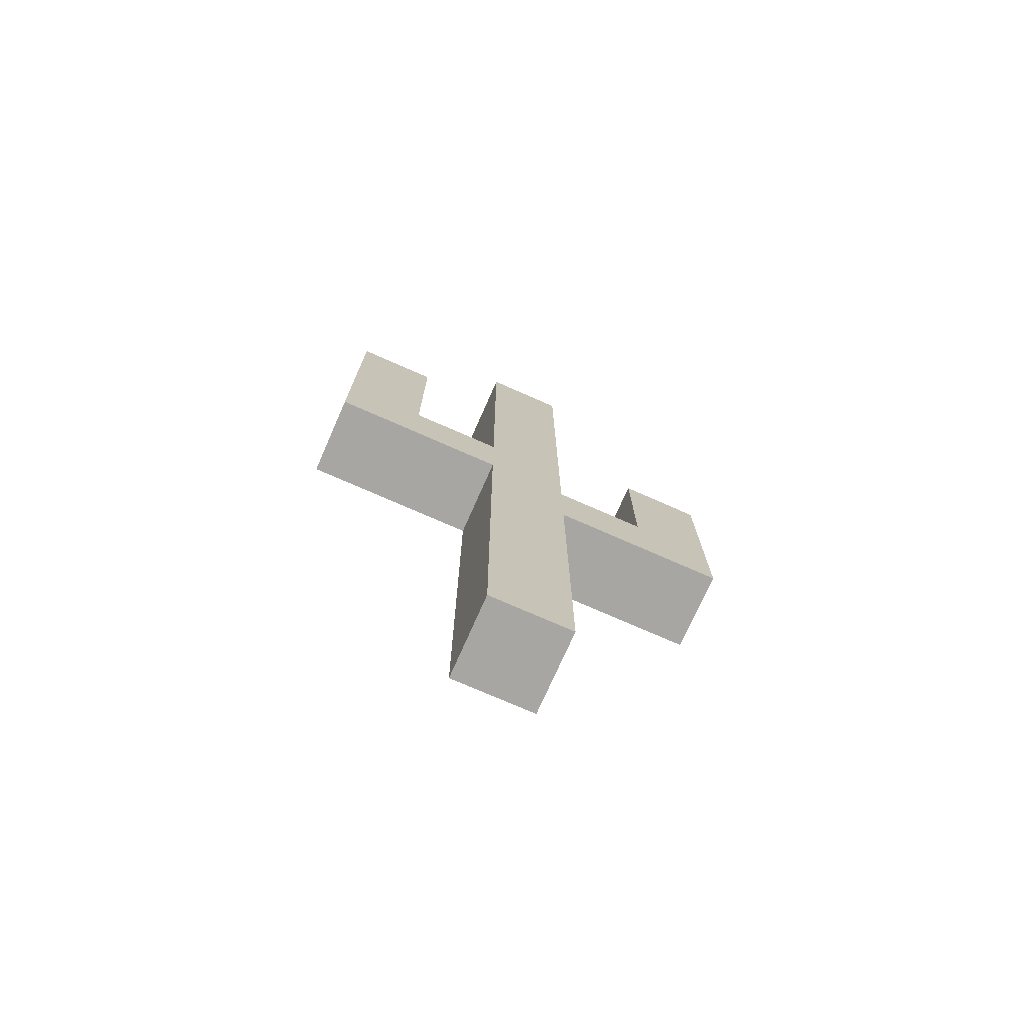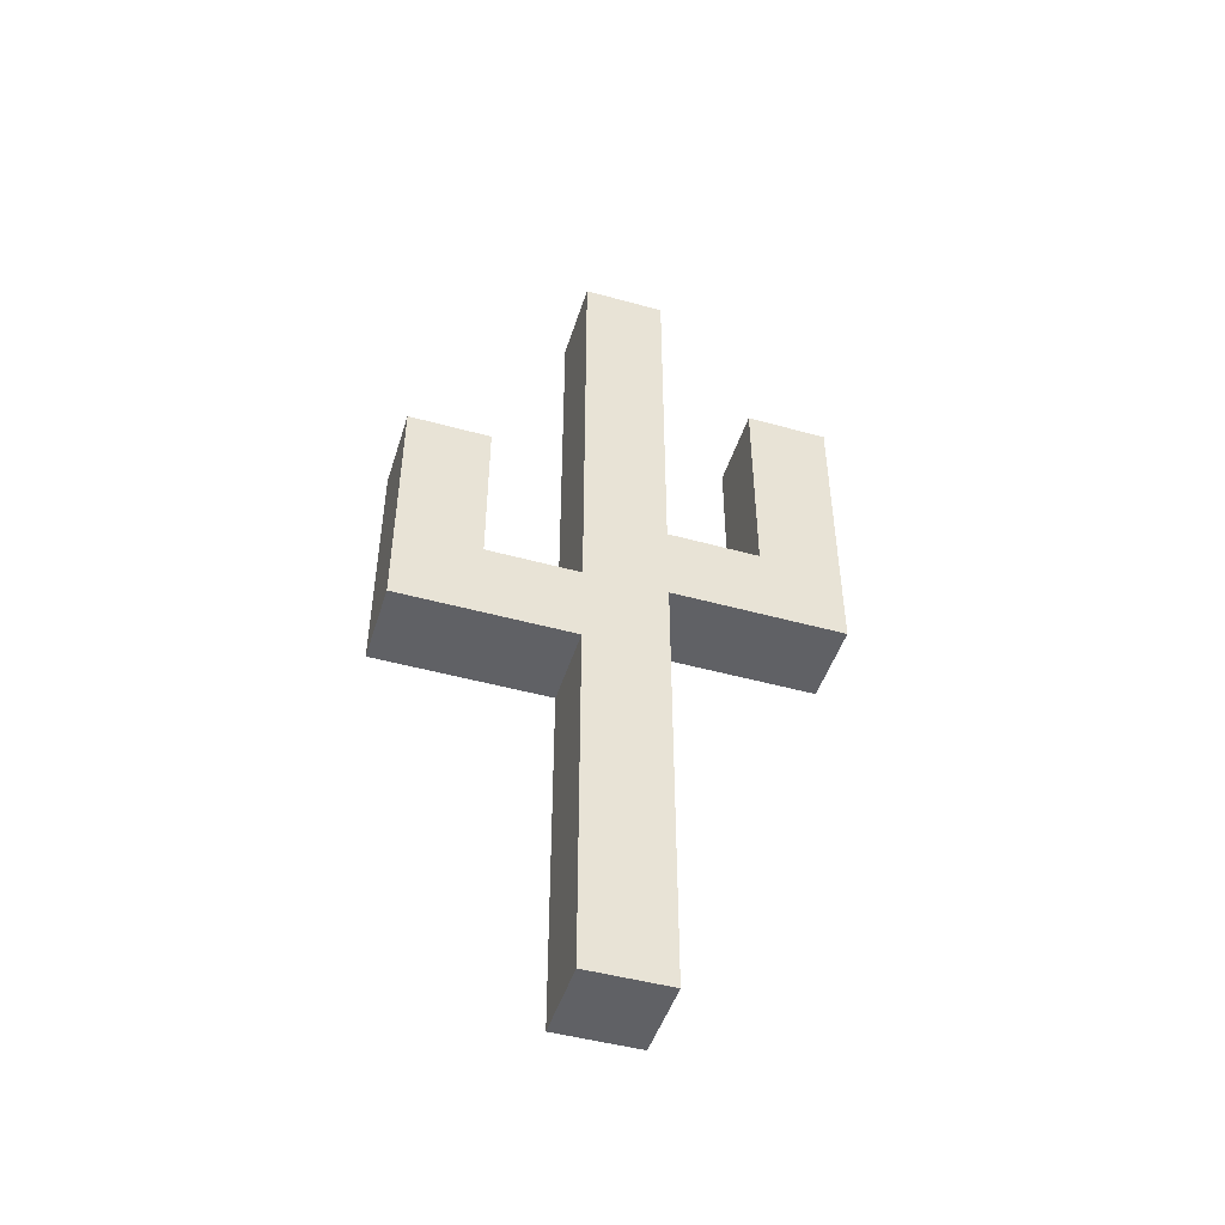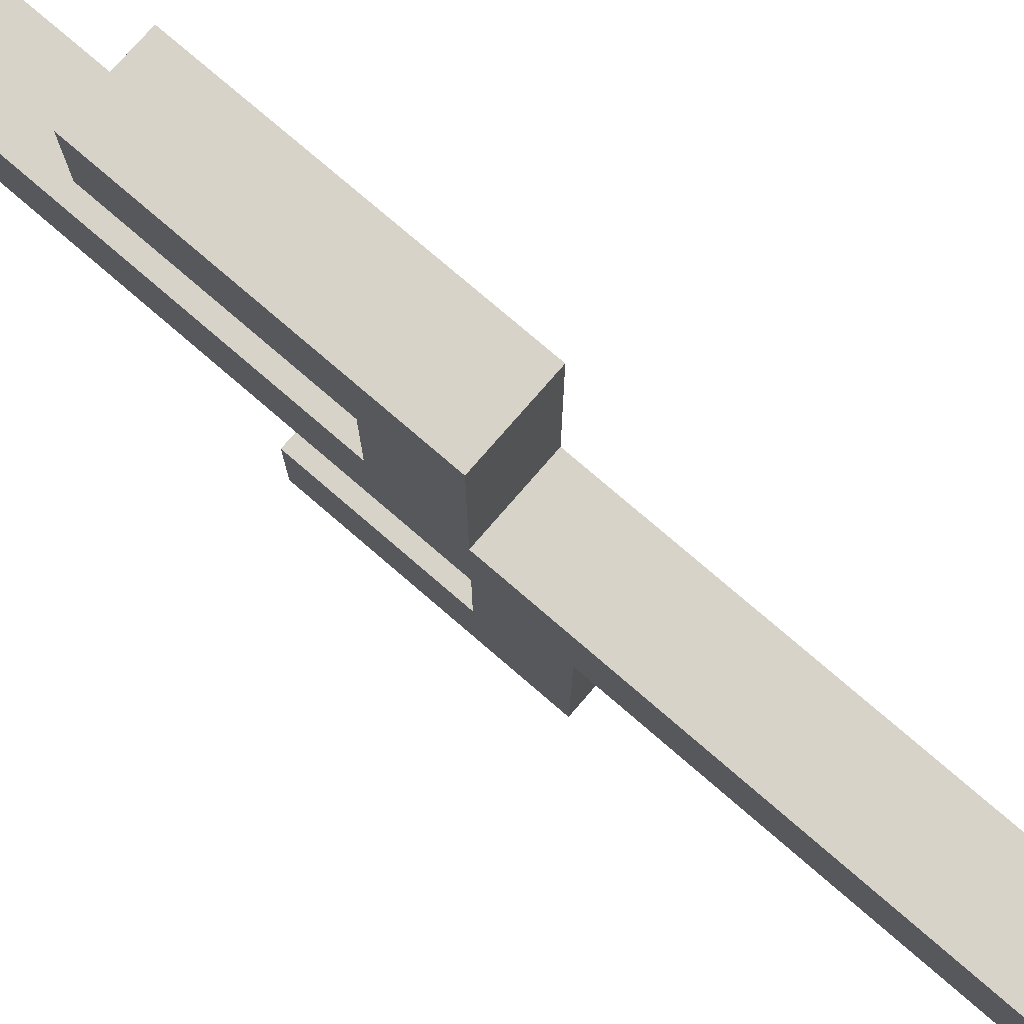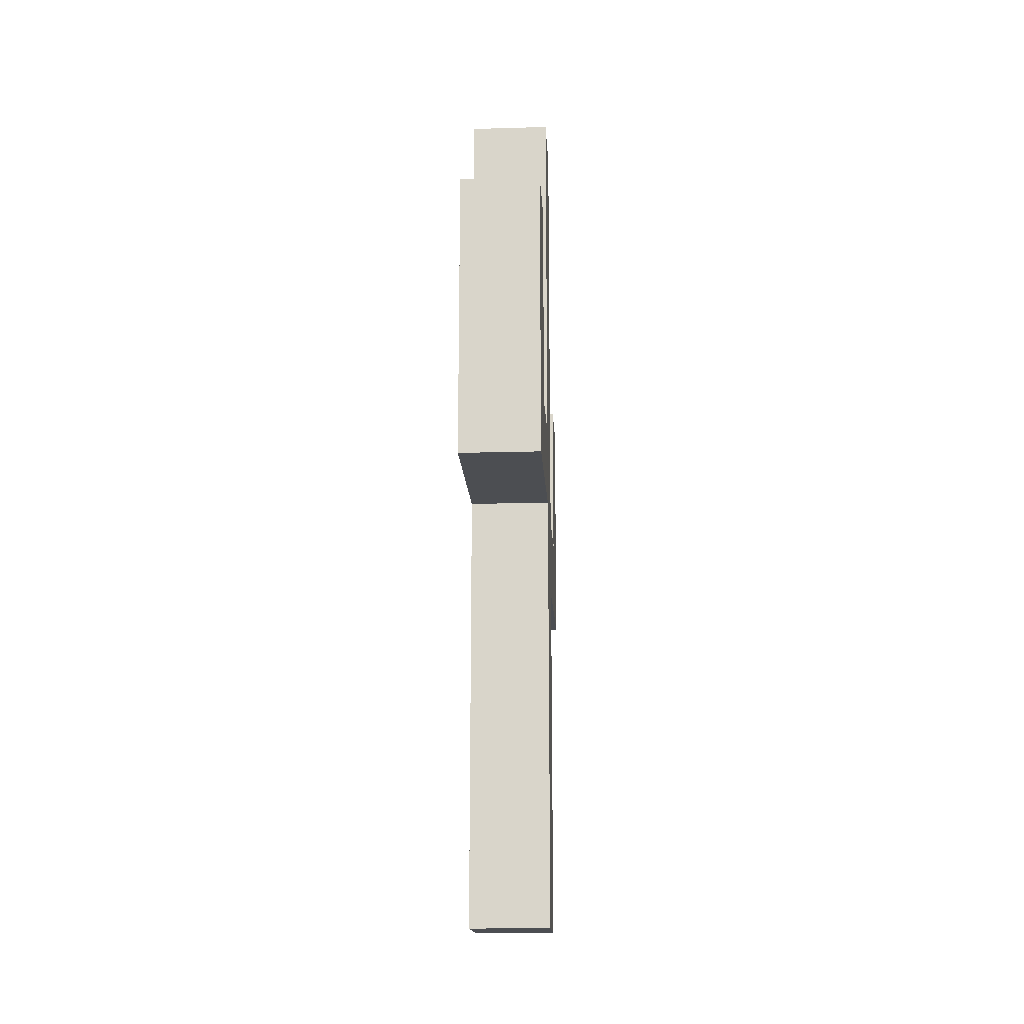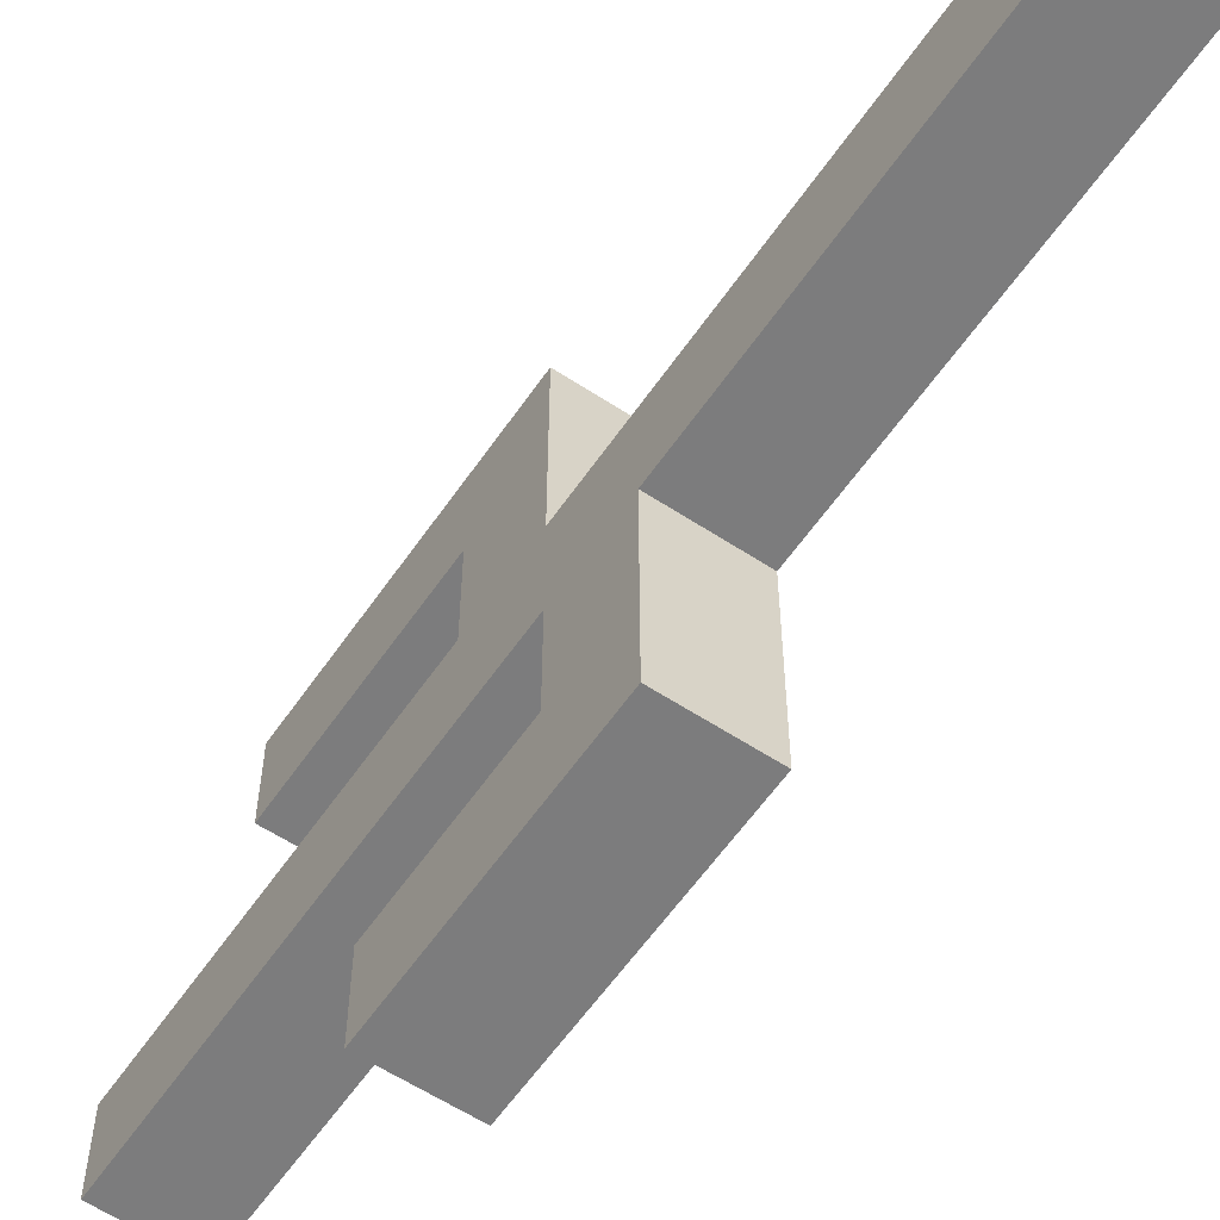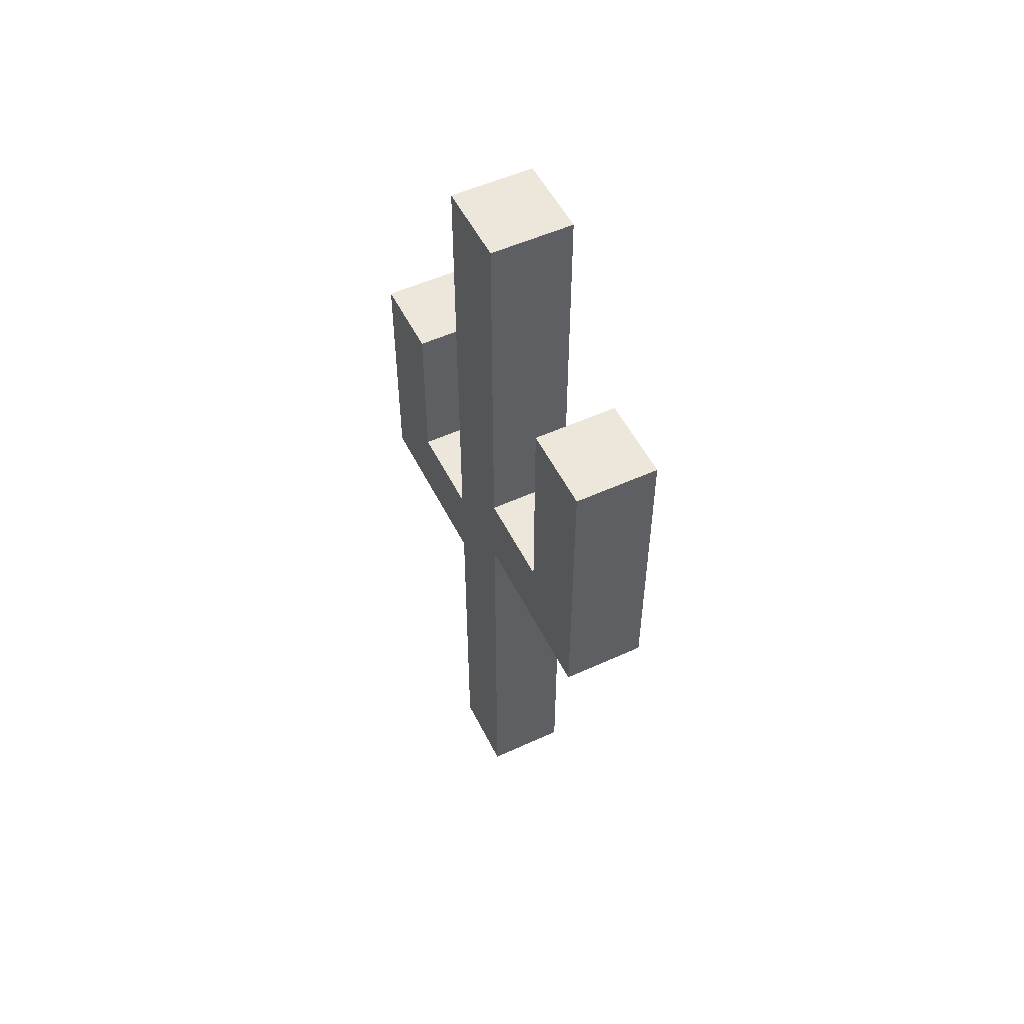
<metadata>
{"format":"obj","ext":"obj","renderer":"f3d","projection":"perspective","resolution":1024,"background":"white","views":[{"elev":-74.2,"azim":-113.8,"up":"+Z"},{"elev":-47.5,"azim":72.7,"up":"+Z"},{"elev":76.3,"azim":130.8,"up":"+Y"},{"elev":-16.5,"azim":-176.7,"up":"+Z"},{"elev":-58.8,"azim":145.8,"up":"+Y"},{"elev":52.9,"azim":153.9,"up":"+Z"}]}
</metadata>
<code>
g fort_background_desert_cactus_03
v 0.25 0.25 -0
v -0.25 -0.25 -0
v 0.25 -0.25 -0
v -0.25 0.25 -0
v 0.25 0.25 5.47
v -0.25 -0.25 5.47
v -0.25 0.25 5.47
v 0.25 -0.25 5.47
v 0.25 0.25 -0
v -0.25 0.25 5.47
v -0.25 0.25 -0
v 0.25 0.25 5.47
v -0.25 0.25 -0
v -0.25 -0.25 5.47
v -0.25 -0.25 -0
v -0.25 0.25 5.47
v -0.25 -0.25 -0
v 0.25 -0.25 5.47
v 0.25 -0.25 -0
v -0.25 -0.25 5.47
v 0.25 -0.25 -0
v 0.25 0.25 5.47
v 0.25 0.25 -0
v 0.25 -0.25 5.47
v 0.25 -0.25 2.72
v -0.25 -0.25 2.22
v 0.25 -0.25 2.22
v -0.25 -0.25 2.72
v 0.25 -1.312 2.72
v -0.25 -1.312 2.22
v -0.25 -1.312 2.72
v 0.25 -1.312 2.22
v 0.25 -0.25 2.72
v -0.25 -1.312 2.72
v -0.25 -0.25 2.72
v 0.25 -1.312 2.72
v -0.25 -0.25 2.72
v -0.25 -1.312 2.22
v -0.25 -0.25 2.22
v -0.25 -1.312 2.72
v -0.25 -0.25 2.22
v 0.25 -1.312 2.22
v 0.25 -0.25 2.22
v -0.25 -1.312 2.22
v 0.25 -0.25 2.22
v 0.25 -1.312 2.72
v 0.25 -0.25 2.72
v 0.25 -1.312 2.22
v 0.25 -0.8124 2.72
v -0.25 -1.312 2.72
v 0.25 -1.312 2.72
v -0.25 -0.8124 2.72
v 0.25 -0.8124 3.72
v -0.25 -1.312 3.72
v -0.25 -0.8124 3.72
v 0.25 -1.312 3.72
v 0.25 -0.8124 2.72
v -0.25 -0.8124 3.72
v -0.25 -0.8124 2.72
v 0.25 -0.8124 3.72
v -0.25 -0.8124 2.72
v -0.25 -1.312 3.72
v -0.25 -1.312 2.72
v -0.25 -0.8124 3.72
v -0.25 -1.312 2.72
v 0.25 -1.312 3.72
v 0.25 -1.312 2.72
v -0.25 -1.312 3.72
v 0.25 -1.312 2.72
v 0.25 -0.8124 3.72
v 0.25 -0.8124 2.72
v 0.25 -1.312 3.72
v -0.25 0.25 3.22
v 0.25 0.25 2.72
v -0.25 0.25 2.72
v 0.25 0.25 3.22
v -0.25 1.312 3.22
v 0.25 1.312 2.72
v 0.25 1.312 3.22
v -0.25 1.312 2.72
v -0.25 0.25 3.22
v 0.25 1.312 3.22
v 0.25 0.25 3.22
v -0.25 1.312 3.22
v 0.25 0.25 3.22
v 0.25 1.312 2.72
v 0.25 0.25 2.72
v 0.25 1.312 3.22
v 0.25 0.25 2.72
v -0.25 1.312 2.72
v -0.25 0.25 2.72
v 0.25 1.312 2.72
v -0.25 0.25 2.72
v -0.25 1.312 3.22
v -0.25 0.25 3.22
v -0.25 1.312 2.72
v -0.25 0.8124 3.22
v 0.25 1.312 3.22
v -0.25 1.312 3.22
v 0.25 0.8124 3.22
v -0.25 0.8124 4.533
v 0.25 1.312 4.533
v 0.25 0.8124 4.533
v -0.25 1.312 4.533
v -0.25 0.8124 3.22
v 0.25 0.8124 4.533
v 0.25 0.8124 3.22
v -0.25 0.8124 4.533
v 0.25 0.8124 3.22
v 0.25 1.312 4.533
v 0.25 1.312 3.22
v 0.25 0.8124 4.533
v 0.25 1.312 3.22
v -0.25 1.312 4.533
v -0.25 1.312 3.22
v 0.25 1.312 4.533
v -0.25 1.312 3.22
v -0.25 0.8124 4.533
v -0.25 0.8124 3.22
v -0.25 1.312 4.533
g fort_background_desert_cactus_03_0
f -118 -119 -120
f -117 -120 -119
f -114 -115 -116
f -113 -116 -115
f -110 -111 -112
f -109 -112 -111
f -106 -107 -108
f -105 -108 -107
f -102 -103 -104
f -101 -104 -103
f -98 -99 -100
f -97 -100 -99
f -94 -95 -96
f -93 -96 -95
f -90 -91 -92
f -89 -92 -91
f -86 -87 -88
f -85 -88 -87
f -82 -83 -84
f -81 -84 -83
f -78 -79 -80
f -77 -80 -79
f -74 -75 -76
f -73 -76 -75
f -70 -71 -72
f -69 -72 -71
f -66 -67 -68
f -65 -68 -67
f -62 -63 -64
f -61 -64 -63
f -58 -59 -60
f -57 -60 -59
f -54 -55 -56
f -53 -56 -55
f -50 -51 -52
f -49 -52 -51
f -46 -47 -48
f -45 -48 -47
f -42 -43 -44
f -41 -44 -43
f -38 -39 -40
f -37 -40 -39
f -34 -35 -36
f -33 -36 -35
f -30 -31 -32
f -29 -32 -31
f -26 -27 -28
f -25 -28 -27
f -22 -23 -24
f -21 -24 -23
f -18 -19 -20
f -17 -20 -19
f -14 -15 -16
f -13 -16 -15
f -10 -11 -12
f -9 -12 -11
f -6 -7 -8
f -5 -8 -7
f -2 -3 -4
f -1 -4 -3

</code>
